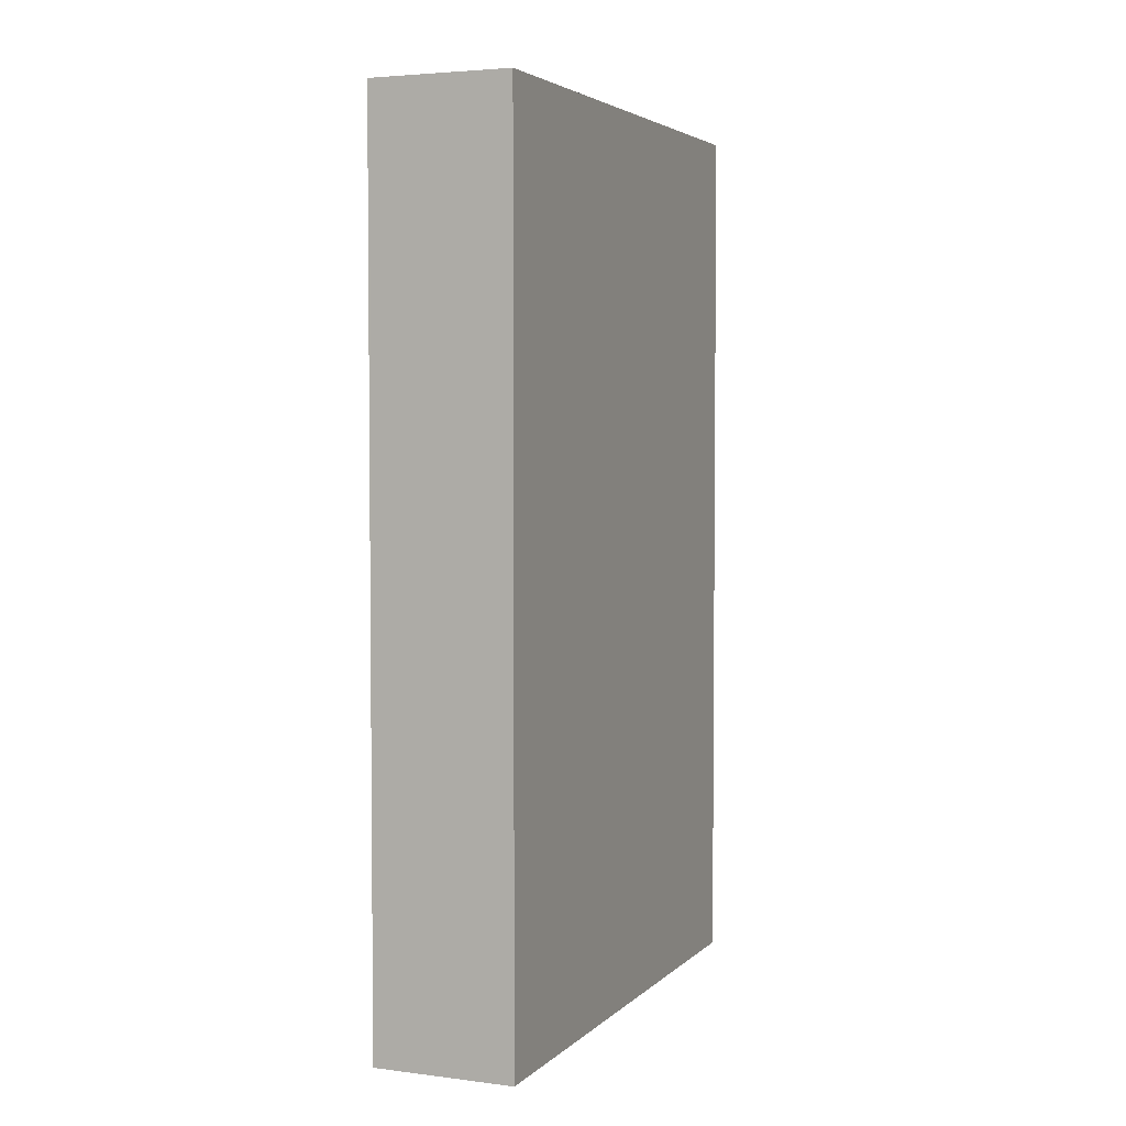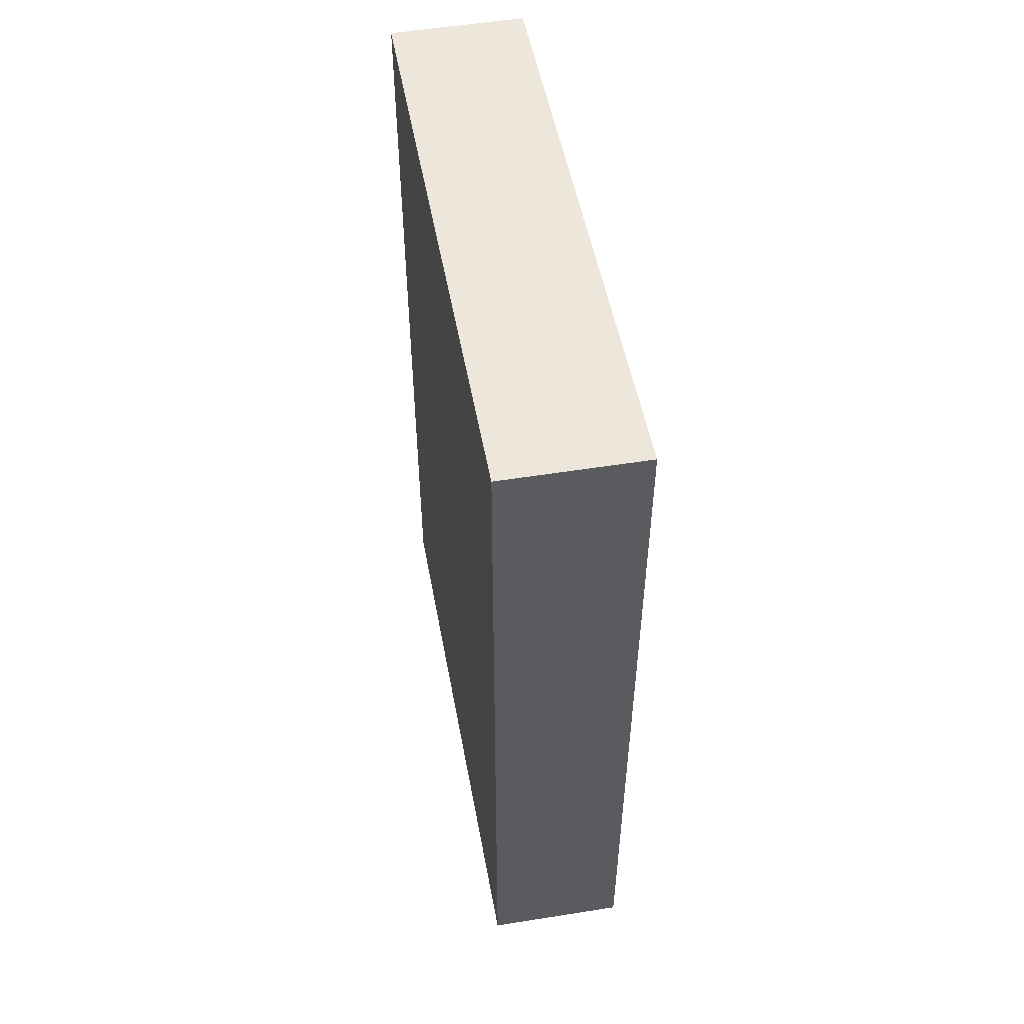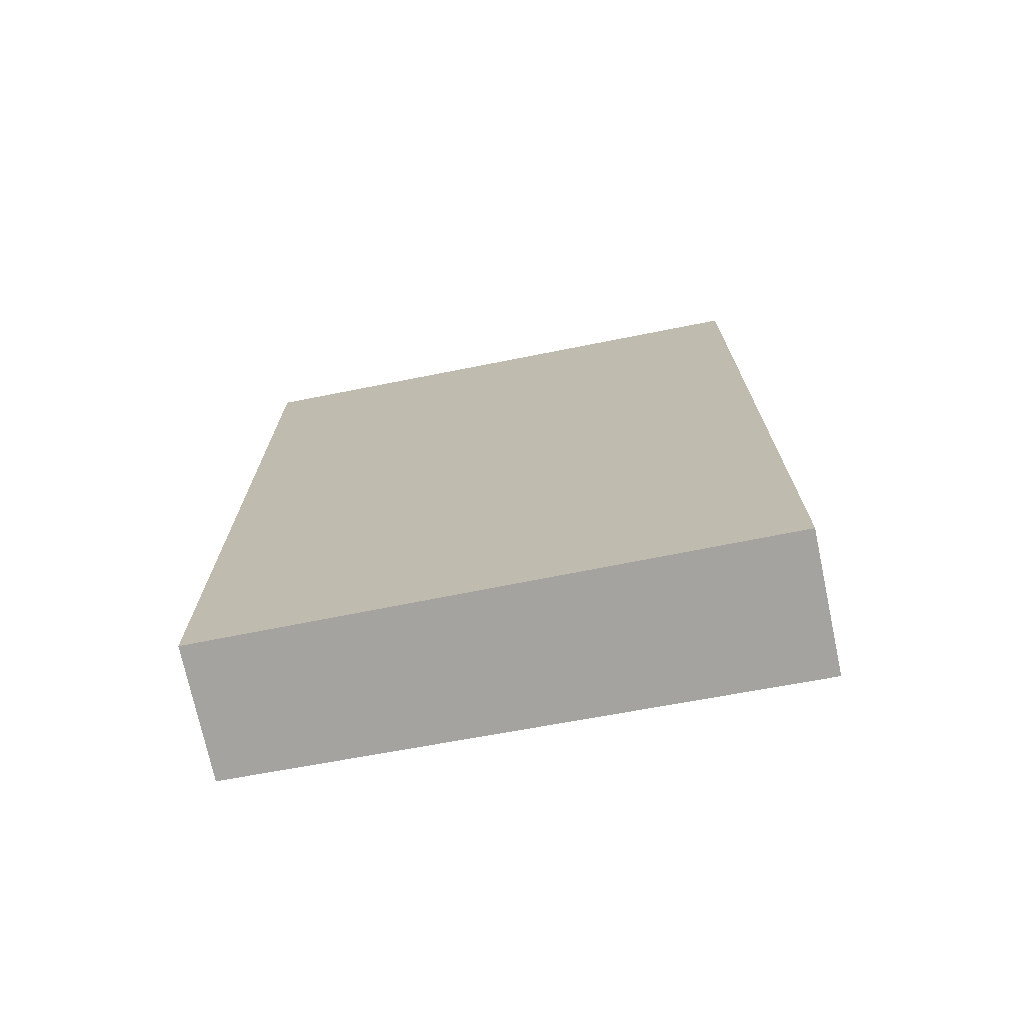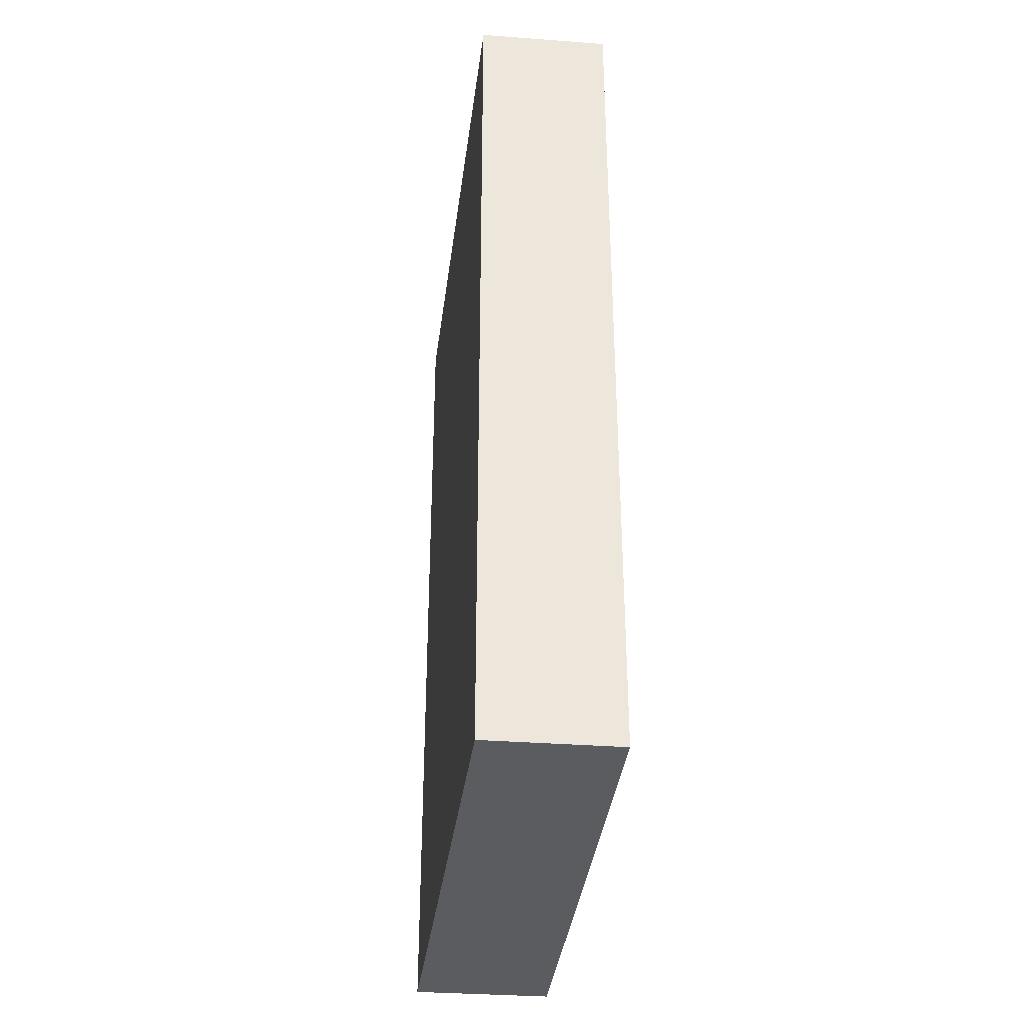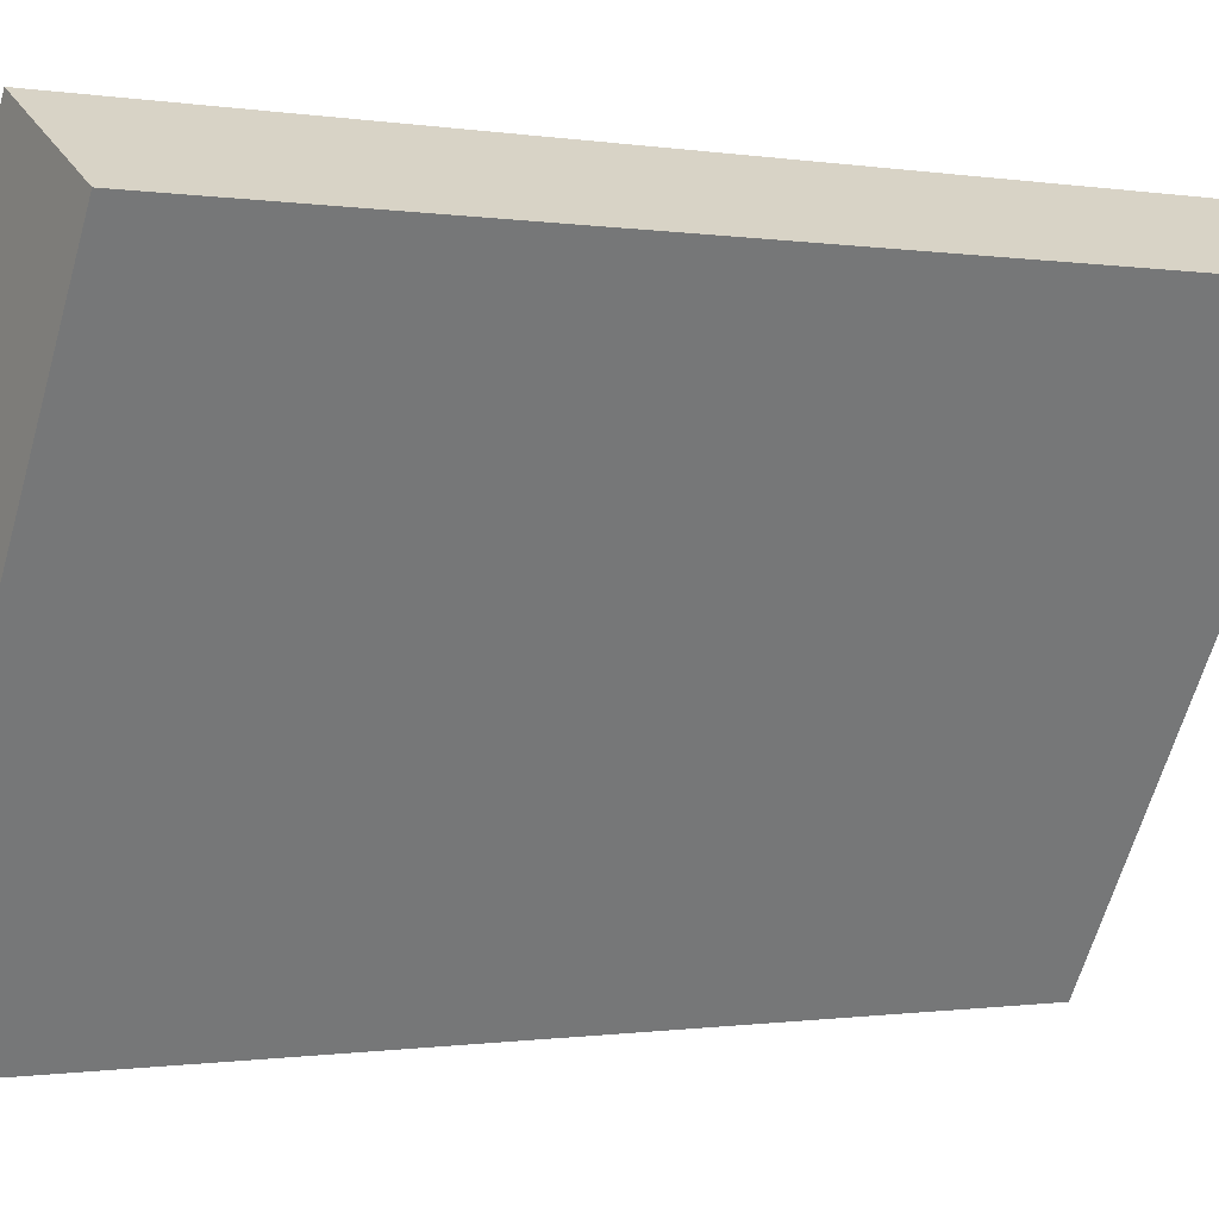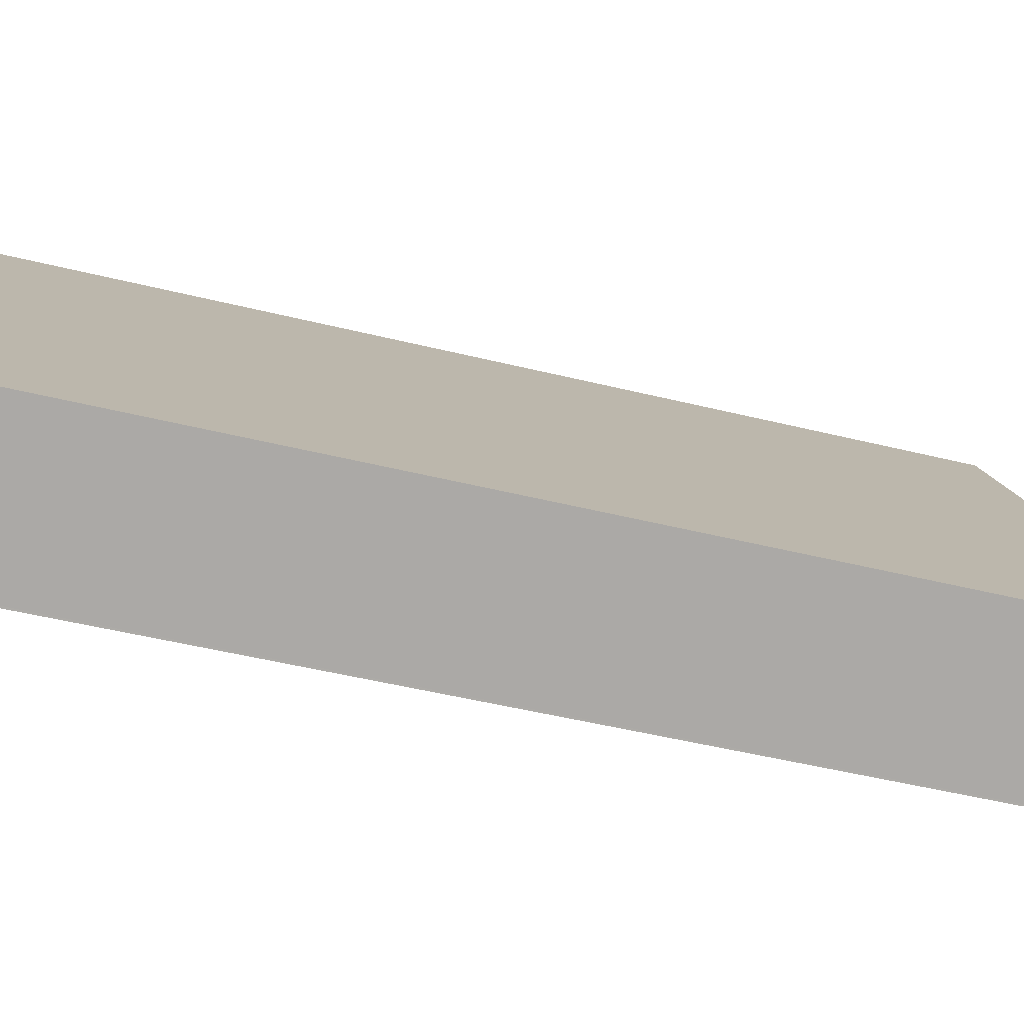
<metadata>
{"format":"obj","ext":"obj","renderer":"f3d","projection":"perspective","resolution":1024,"background":"white","views":[{"elev":3.8,"azim":-126.6,"up":"+Y"},{"elev":54.1,"azim":-159.6,"up":"+Y"},{"elev":-72.8,"azim":132.0,"up":"+Y"},{"elev":-35.3,"azim":24.5,"up":"+Y"},{"elev":-0.6,"azim":57.6,"up":"+Z"},{"elev":-46.2,"azim":-106.0,"up":"+Z"}]}
</metadata>
<code>
v  7.521 16.1 7.584
v  0 16.1 9.858e-16
v  5.426 16.1 8.801
v  3.337 16.1 0.589
v  2.194 16.1 -1.265
v  2.219 16.1 -1.28
v  0 0 0
v  2.194 7.746e-17 -1.265
v  2.219 7.838e-17 -1.28
v  7.521 -4.644e-16 7.584
v  5.426 -5.389e-16 8.801
v  3.337 -3.607e-17 0.589
g defaultobject
f 1 2 3
f 2 1 4
f 2 4 5
f 5 4 6
f 5 7 2
f 7 5 8
f 8 5 6
f 8 6 9
f 7 10 11
f 10 7 12
f 12 7 8
f 12 8 9
f 3 7 11
f 7 3 2
f 4 9 6
f 9 4 1
f 9 1 12
f 12 1 10
f 1 11 10
f 11 1 3

</code>
